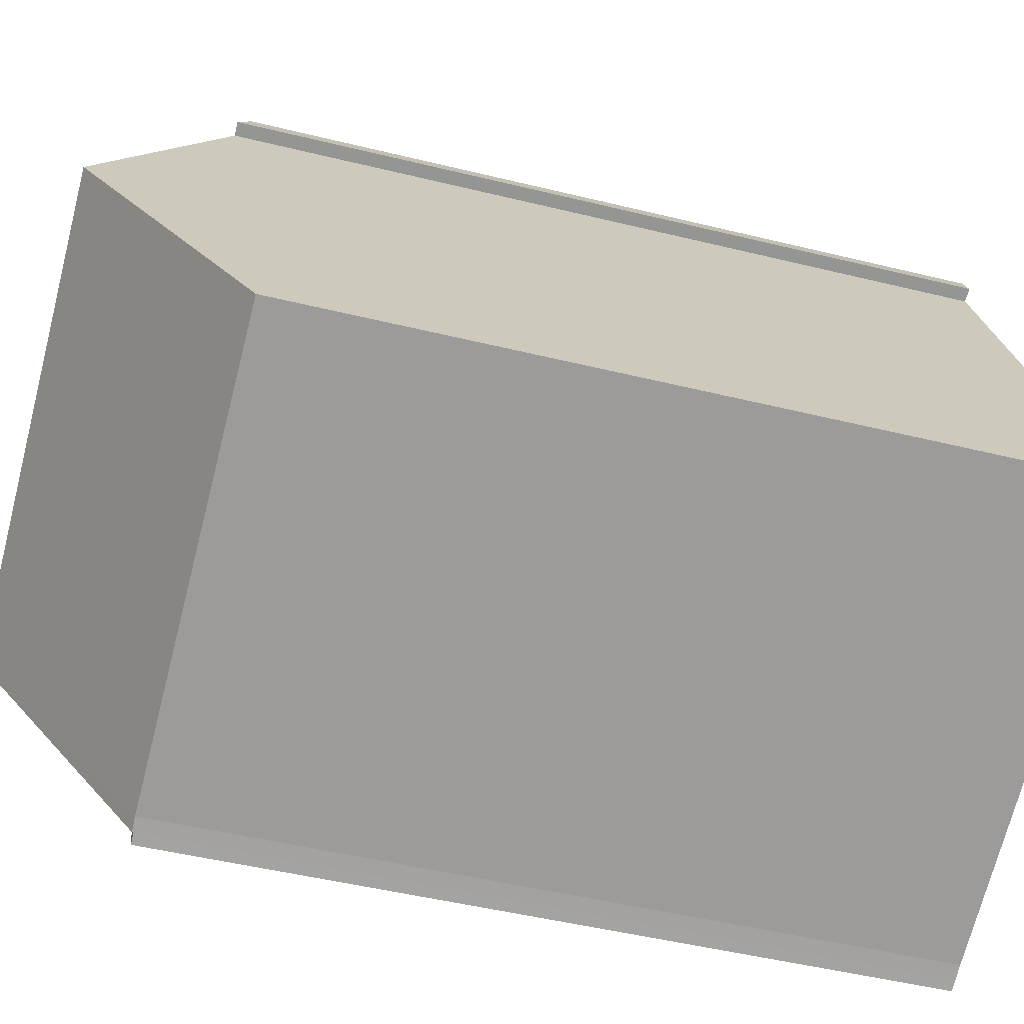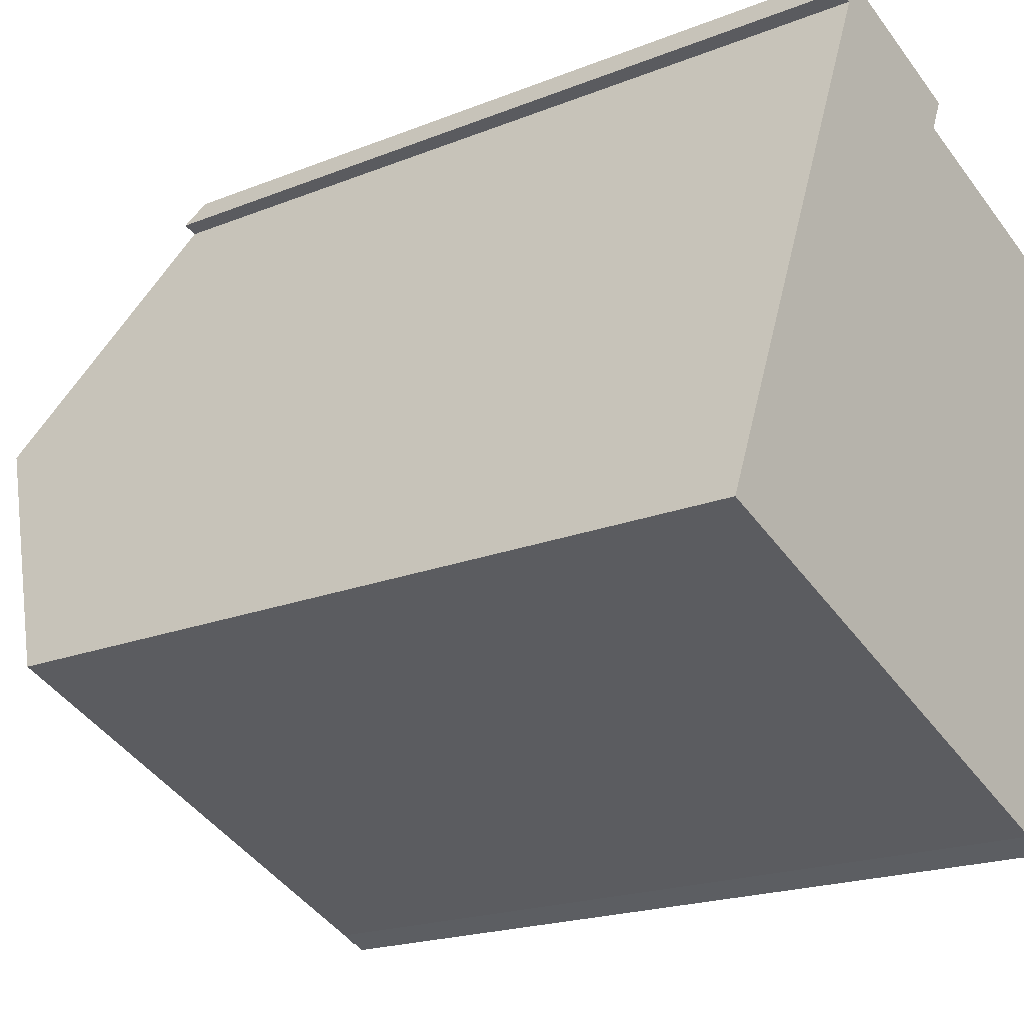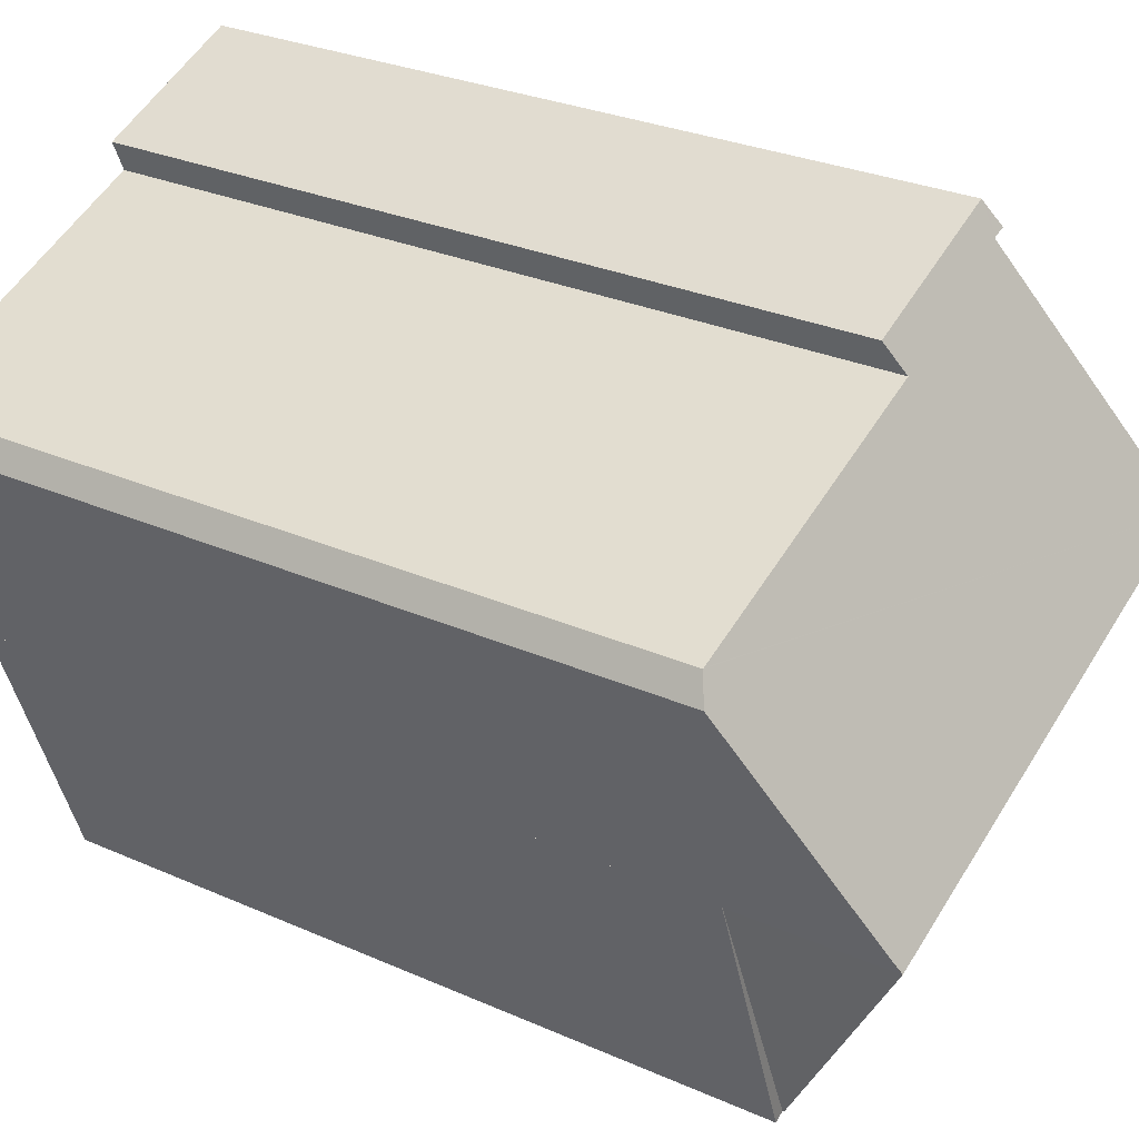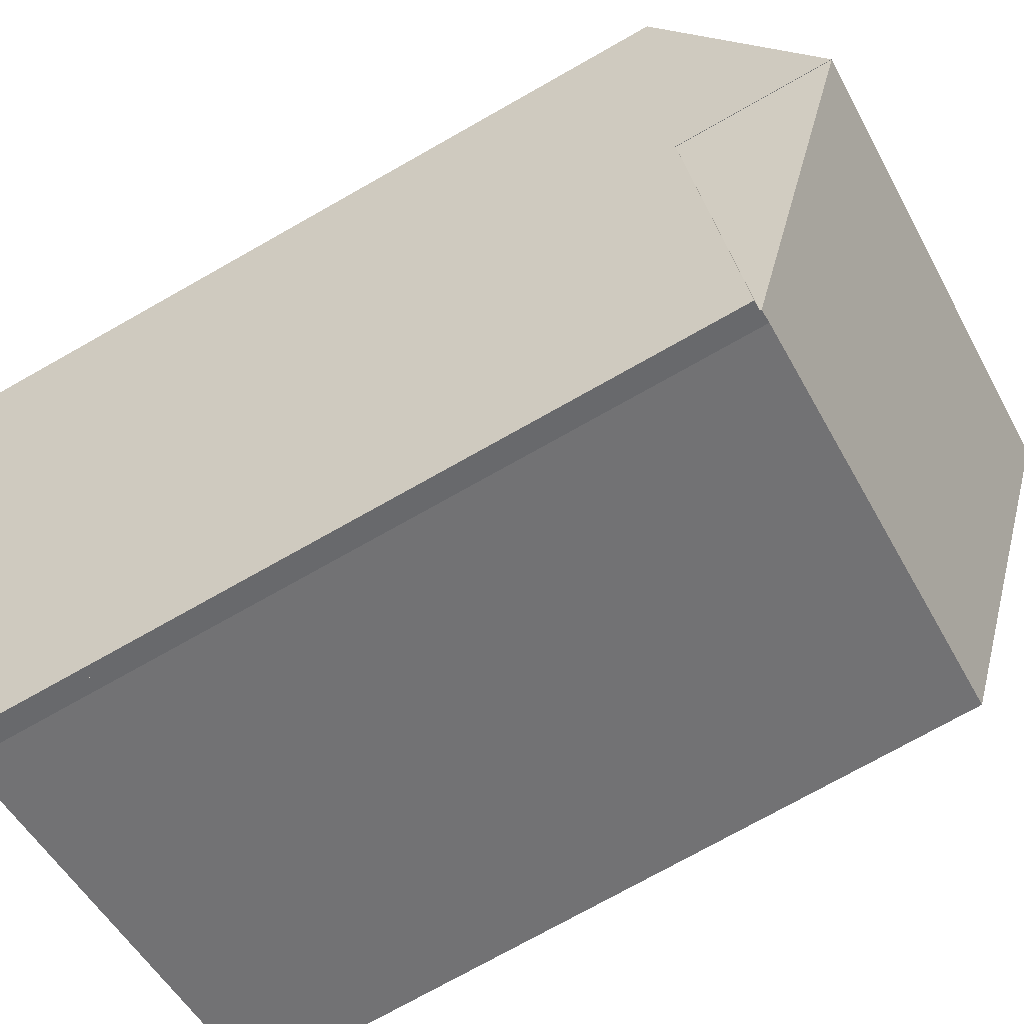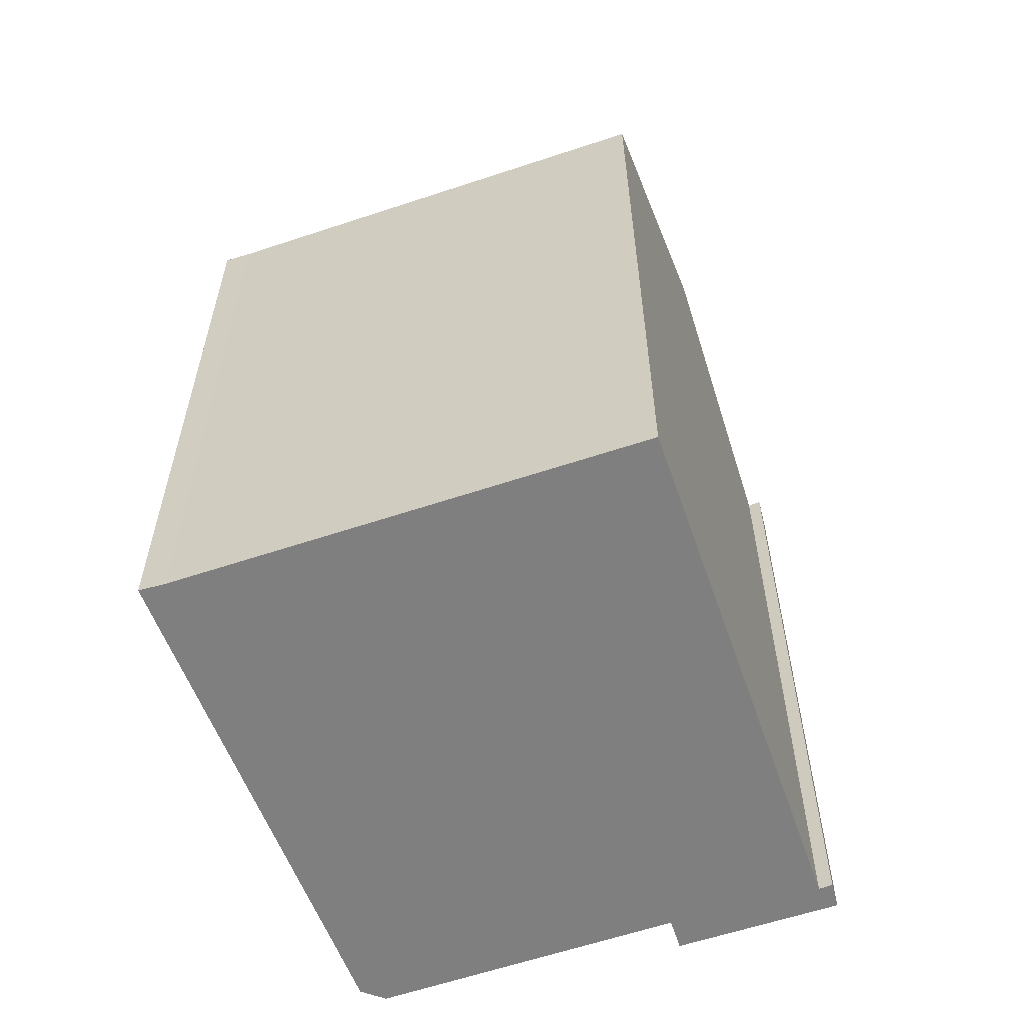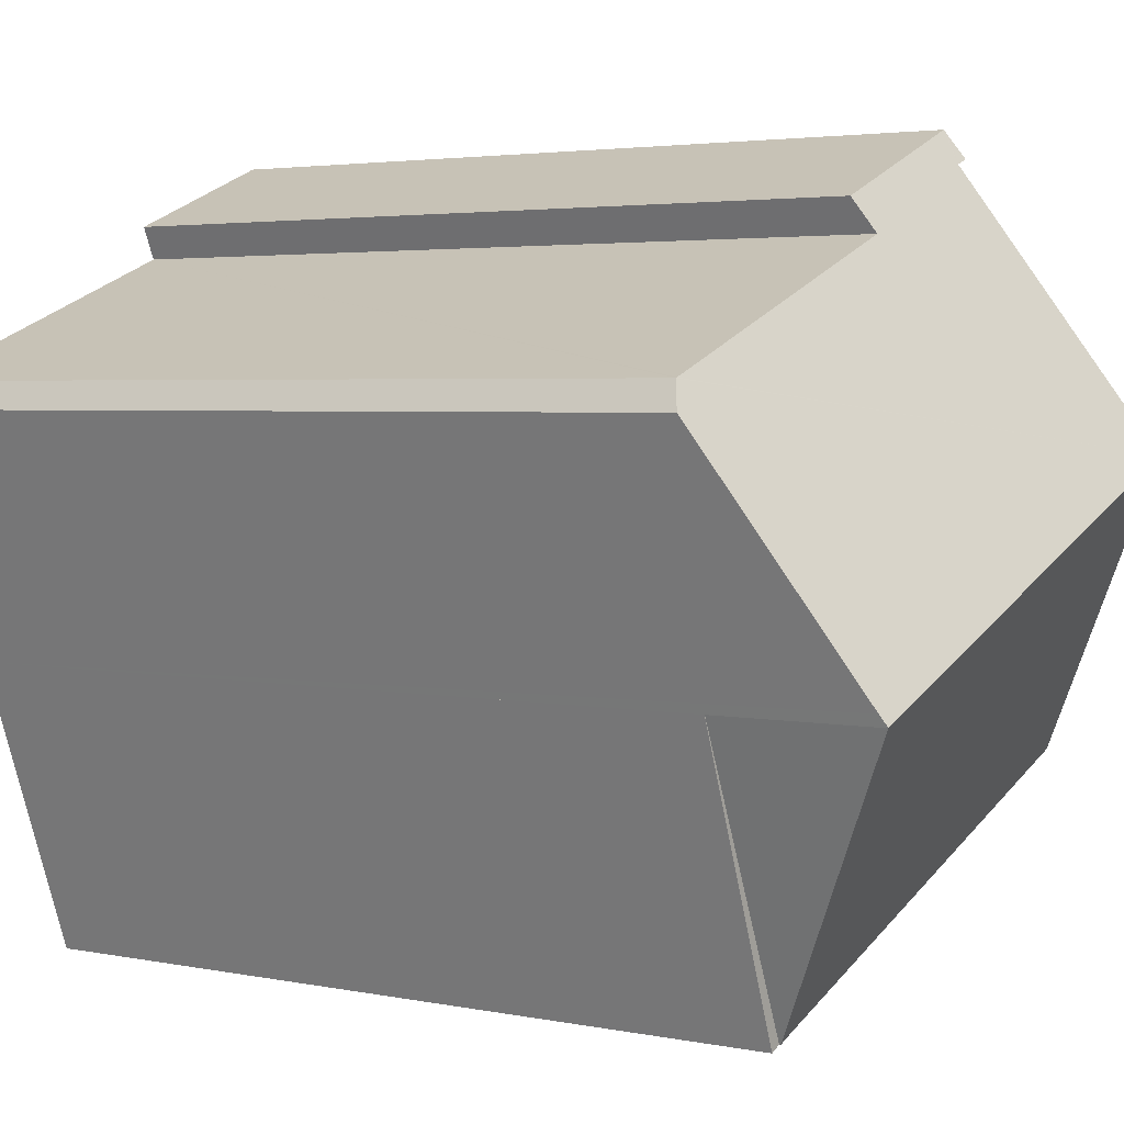
<metadata>
{"format":"obj","ext":"obj","renderer":"f3d","projection":"perspective","resolution":1024,"background":"white","views":[{"elev":-47.9,"azim":-105.5,"up":"+Z"},{"elev":-19.1,"azim":-52.5,"up":"+Z"},{"elev":28.4,"azim":123.8,"up":"+Z"},{"elev":-74.7,"azim":119.4,"up":"+Z"},{"elev":-59.9,"azim":-139.0,"up":"+Y"},{"elev":3.2,"azim":125.4,"up":"+Z"}]}
</metadata>
<code>
v  12.71 21.83 -5.171
v  16.22 26.23 2.302
v  13.11 21.82 -5.357
v  3.074 26.23 7.649
v  0 21.83 1.337e-15
v  16.34 26.07 2.588
v  18.56 22.58 8.732
v  18.18 22.31 9.442
v  18.14 22.31 9.457
v  9.891 22.34 12.75
v  8.911 21.84 14.16
v  6.593 21.84 15.1
v  5.858 22.24 14.58
v  5.825 21.84 15.41
v  5.792 21.88 15.35
v  5.72 21.96 15.2
v  5.477 22.25 14.71
v  10.26 21.84 13.61
v  16.23 -1.407e-16 2.297
v  16.23 26.23 2.297
v  18.56 -5.347e-16 8.732
v  16.34 -1.585e-16 2.588
v  16.22 -1.41e-16 2.302
v  13.11 3.28e-16 -5.357
v  12.71 3.166e-16 -5.171
v  0 0 0
v  5.477 -9.01e-16 14.71
v  5.858 -8.926e-16 14.58
v  3.074 -4.684e-16 7.649
v  5.825 -9.438e-16 15.41
v  5.72 -9.307e-16 15.2
v  5.792 -9.397e-16 15.35
v  10.26 -8.332e-16 13.61
v  6.593 -9.247e-16 15.1
v  8.911 -8.668e-16 14.16
v  9.891 -7.807e-16 12.75
v  18.18 -5.782e-16 9.442
v  18.14 -5.791e-16 9.457
v  13.11 21.77 -5.357
v  16.23 21.77 2.297
v  13.41 21.77 -5.501
v  16.22 21.77 2.302
v  13.41 3.368e-16 -5.501
g defaultobject
f 1 2 3
f 2 1 4
f 4 1 5
f 4 6 2
f 6 4 7
f 7 4 8
f 8 4 9
f 9 4 10
f 10 4 11
f 11 4 12
f 12 4 13
f 12 13 14
f 14 13 15
f 15 13 16
f 16 13 17
f 11 18 10
f 6 19 20
f 19 6 7
f 19 7 21
f 19 21 22
f 23 3 2
f 3 23 24
f 19 2 20
f 2 19 23
f 3 25 1
f 25 3 24
f 25 5 1
f 5 25 26
f 13 27 17
f 27 13 28
f 5 13 4
f 13 5 26
f 13 26 28
f 28 26 29
f 27 16 17
f 16 27 15
f 15 27 14
f 14 27 30
f 30 27 31
f 30 31 32
f 30 12 14
f 12 30 11
f 11 30 18
f 18 30 33
f 33 30 34
f 33 34 35
f 36 9 10
f 9 36 8
f 8 36 37
f 37 36 38
f 18 36 10
f 36 18 33
f 8 21 7
f 21 8 37
f 32 34 30
f 34 32 31
f 34 31 27
f 34 27 28
f 34 28 29
f 34 29 35
f 35 29 33
f 33 29 26
f 33 26 36
f 36 26 38
f 38 26 25
f 38 25 37
f 37 25 21
f 21 25 22
f 22 25 23
f 23 25 24
f 19 22 23
f 39 40 41
f 40 39 42
f 23 40 42
f 40 23 19
f 19 41 40
f 41 19 43
f 43 39 41
f 39 43 24
f 24 42 39
f 42 24 23
f 24 19 23
f 19 24 43

</code>
